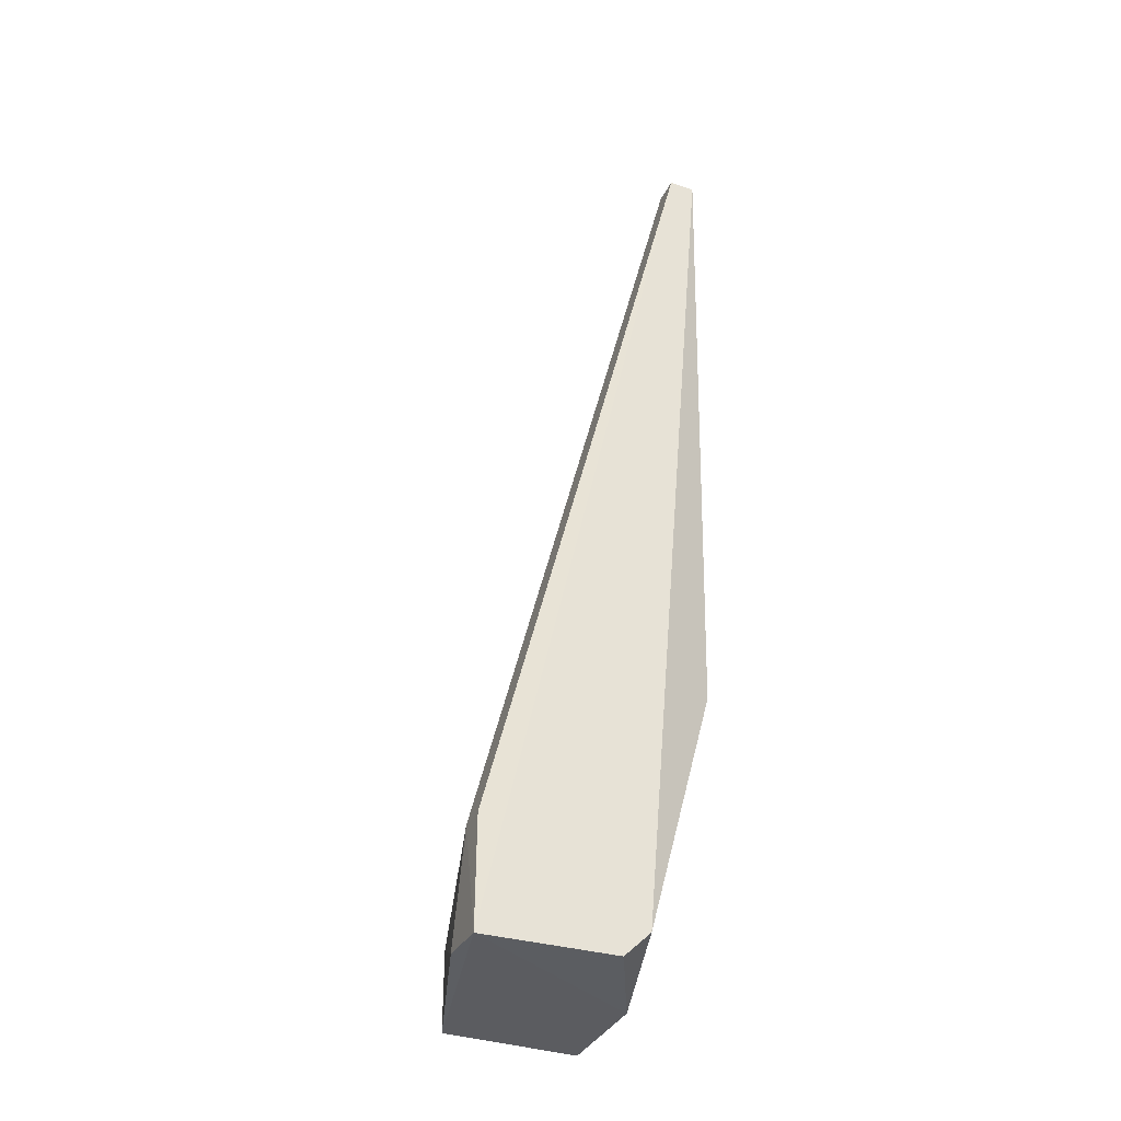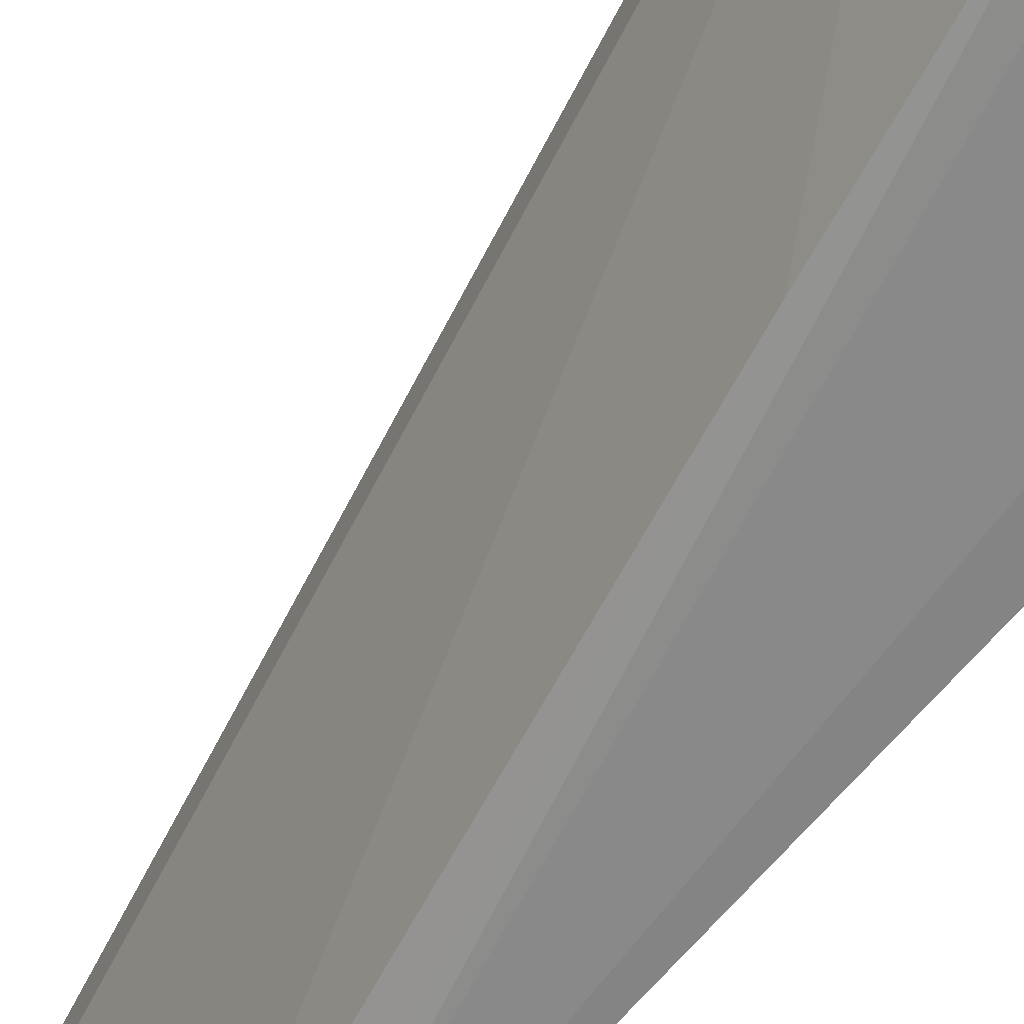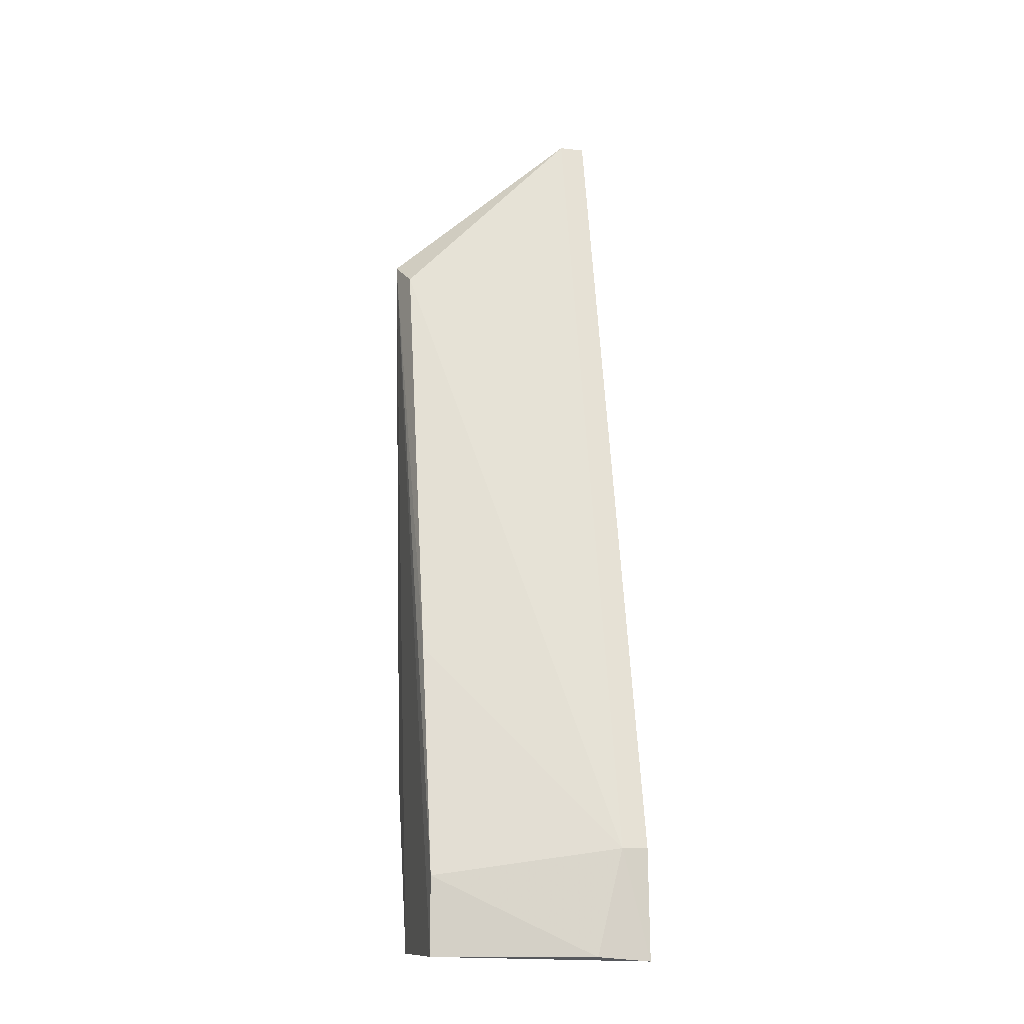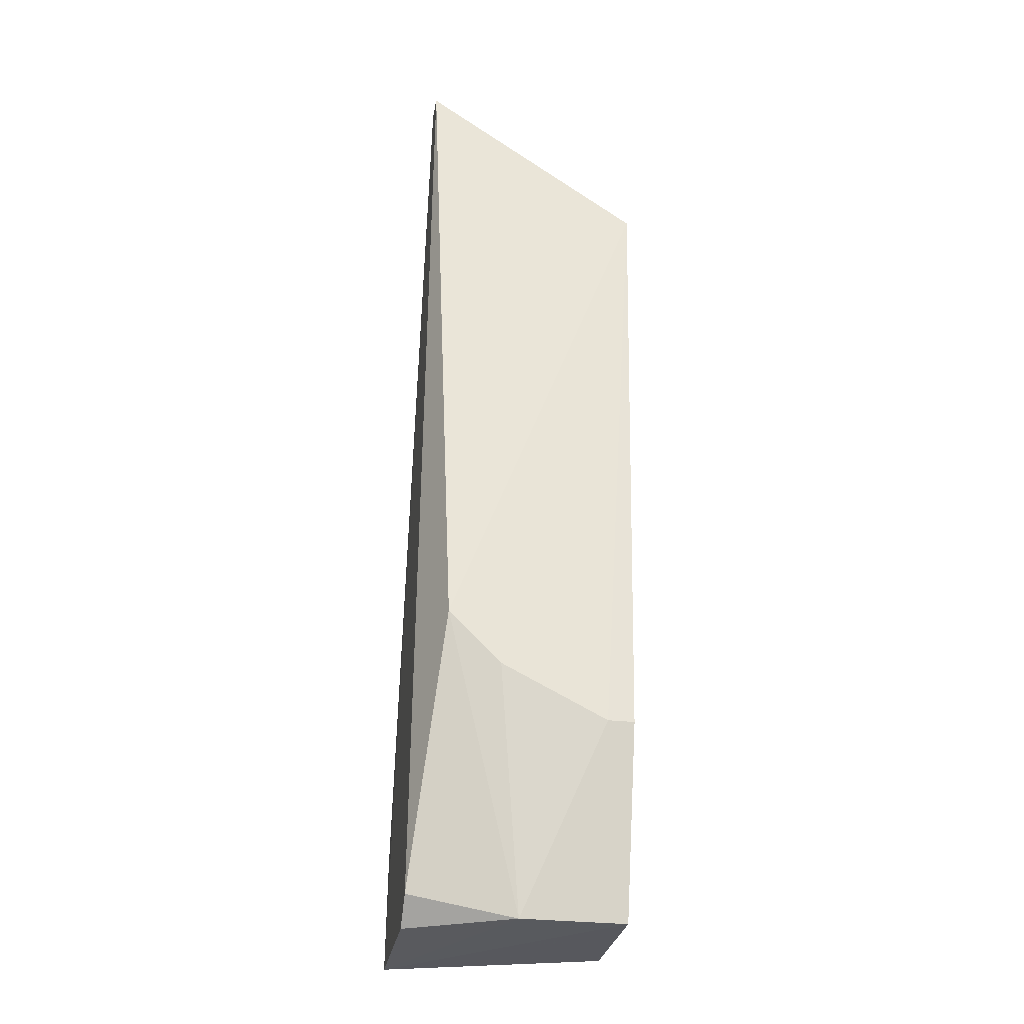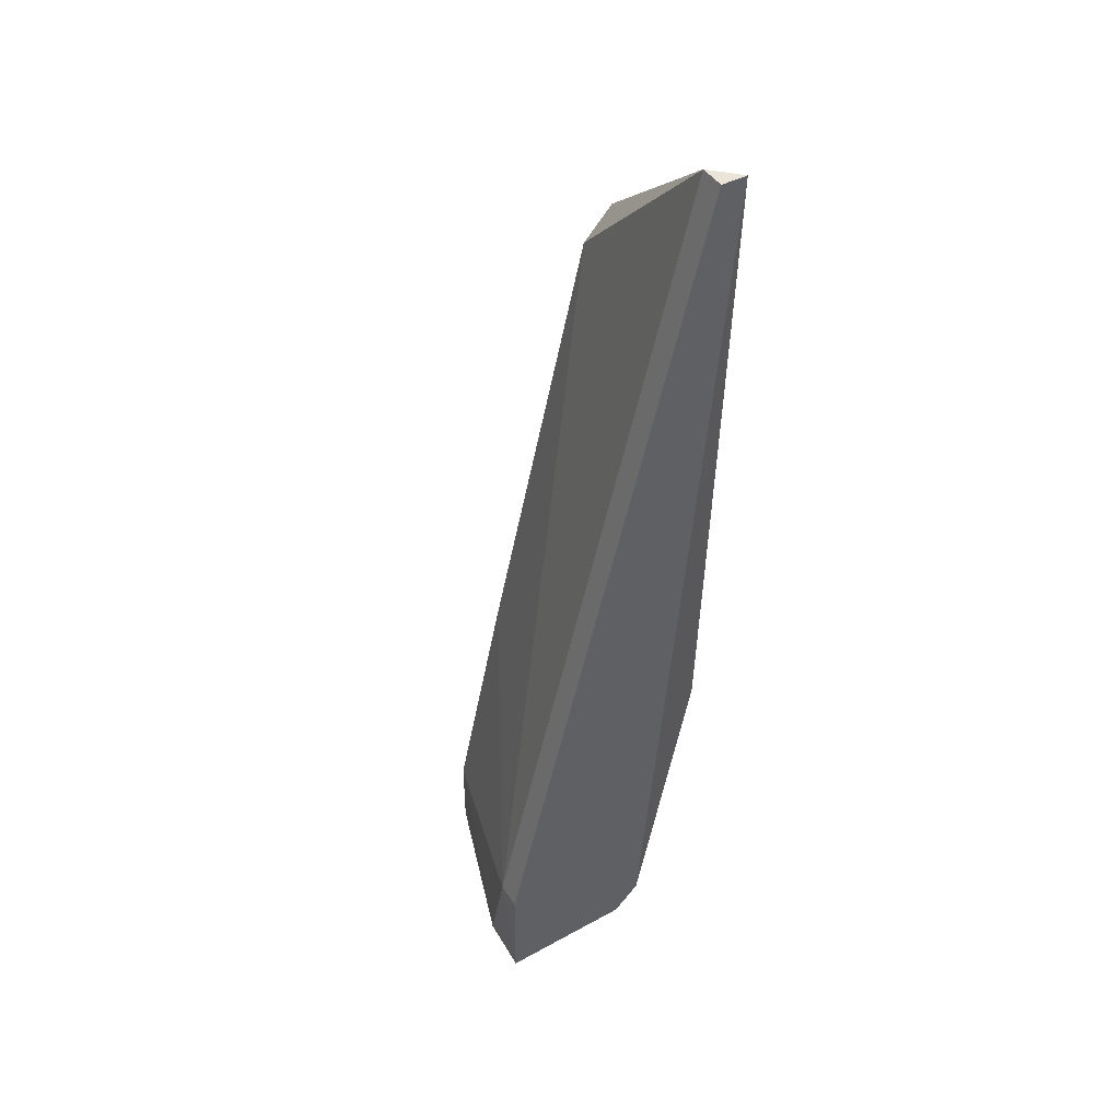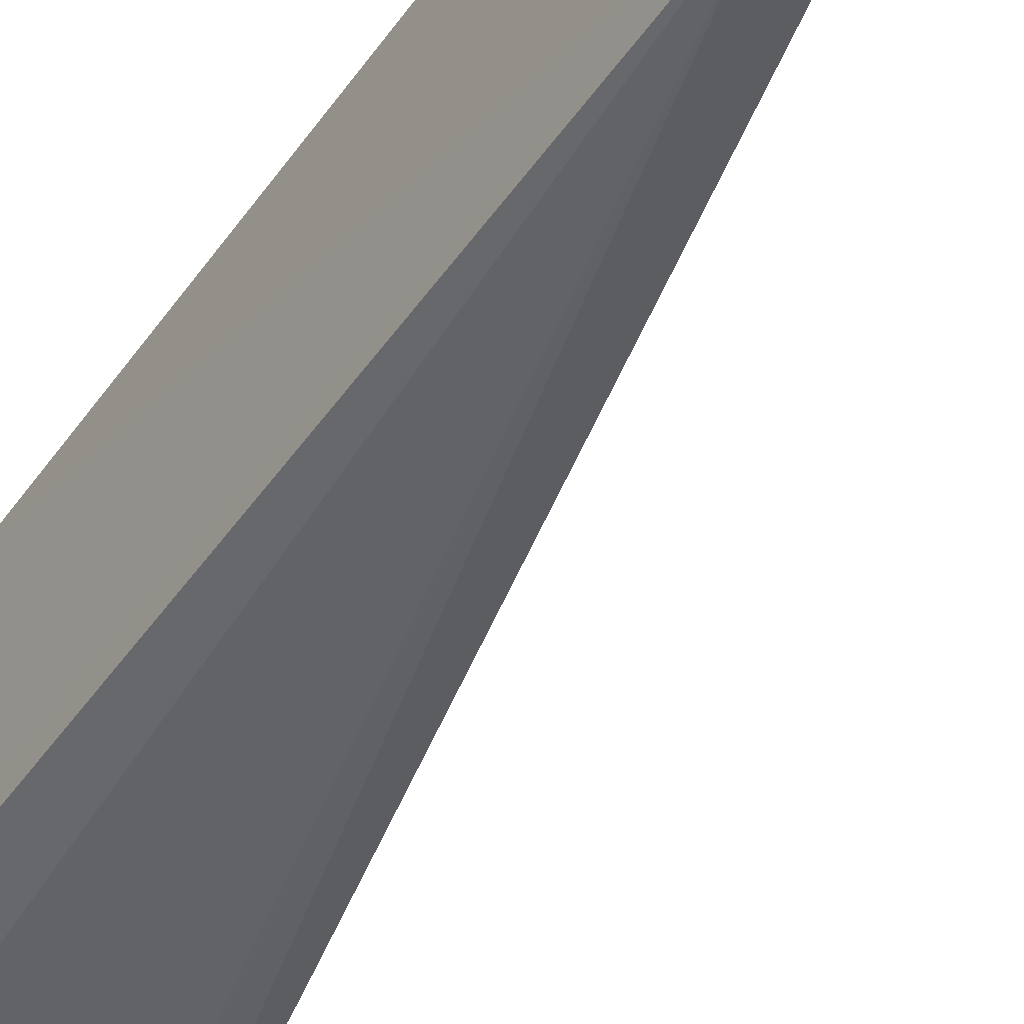
<metadata>
{"format":"obj","ext":"obj","renderer":"f3d","projection":"perspective","resolution":1024,"background":"white","views":[{"elev":-36.0,"azim":-23.8,"up":"+Y"},{"elev":-62.6,"azim":-40.6,"up":"+Z"},{"elev":-12.6,"azim":-103.9,"up":"+Y"},{"elev":-29.3,"azim":80.1,"up":"+Y"},{"elev":44.5,"azim":-31.1,"up":"+Y"},{"elev":-51.6,"azim":145.1,"up":"+Z"}]}
</metadata>
<code>
v 0.1715 -0.072 0.01298
v 0.07502 -0.147 0.06653
v 0.07457 -0.1488 0.08837
v 0.1607 0.2387 0.08797
v 0.1607 0.1637 0.002259
v 0.1393 -0.1363 0.08797
v 0.09646 -0.147 0.002259
v 0.1715 -0.0291 0.07725
v 0.1757 0.1741 -0.001535
v 0.15 -0.147 0.002259
v 0.07502 -0.1041 0.07725
v 0.1715 0.2387 0.08797
v 0.09646 -0.1149 0.002259
v 0.15 -0.147 0.04511
v 0.1607 0.2387 0.07725
v 0.1715 -0.072 0.002259
v 0.07502 -0.1041 0.08797
v 0.1286 -0.147 0.08797
v 0.1179 -0.01838 0.002259
v 0.1715 -0.05055 0.05582
f 8 14 20
f 3 2 7
f 3 7 10
f 7 9 10
f 2 3 11
f 4 3 12
f 3 6 12
f 6 8 12
f 8 9 12
f 7 2 13
f 9 7 13
f 2 11 13
f 8 6 14
f 10 1 14
f 3 10 14
f 9 5 15
f 11 4 15
f 5 11 15
f 4 12 15
f 12 9 15
f 9 1 16
f 1 10 16
f 10 9 16
f 3 4 17
f 11 3 17
f 4 11 17
f 6 3 18
f 3 14 18
f 14 6 18
f 5 9 19
f 11 5 19
f 9 13 19
f 13 11 19
f 1 9 20
f 9 8 20
f 14 1 20

</code>
